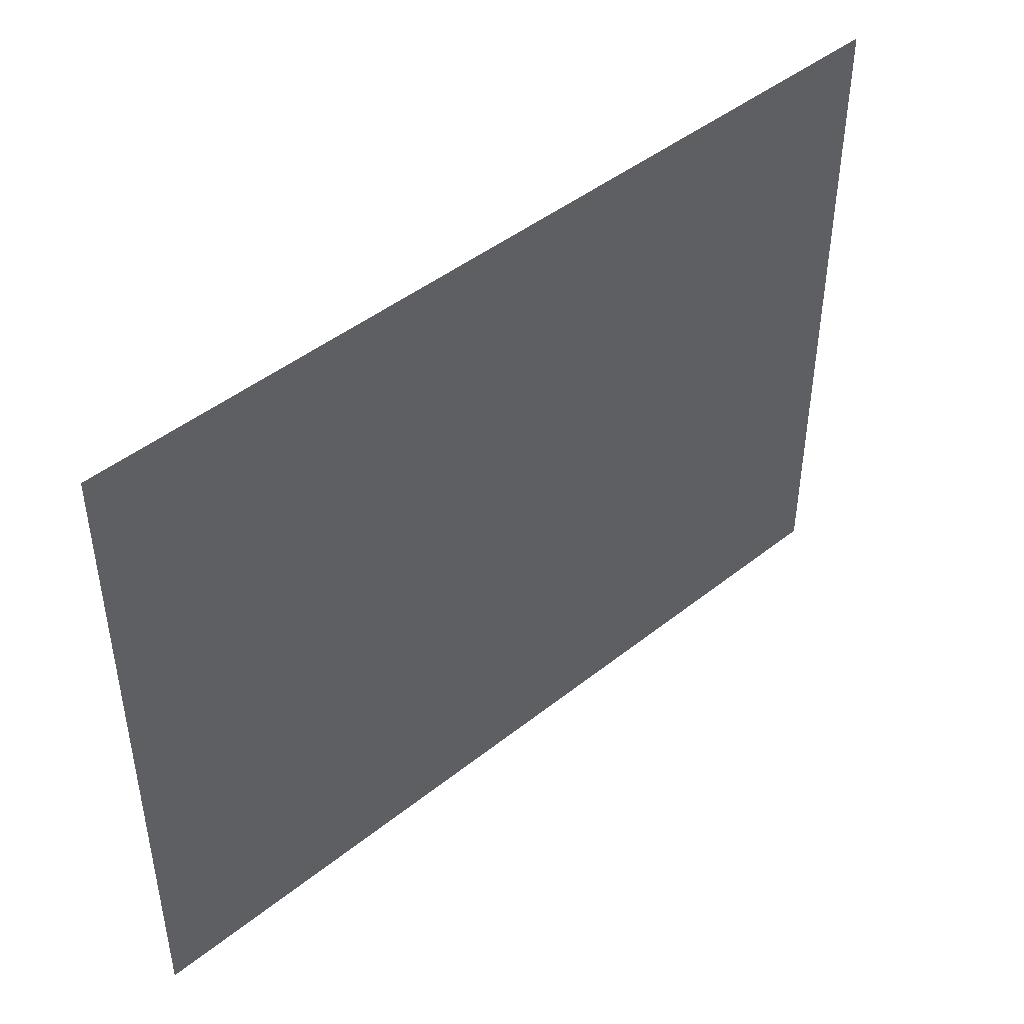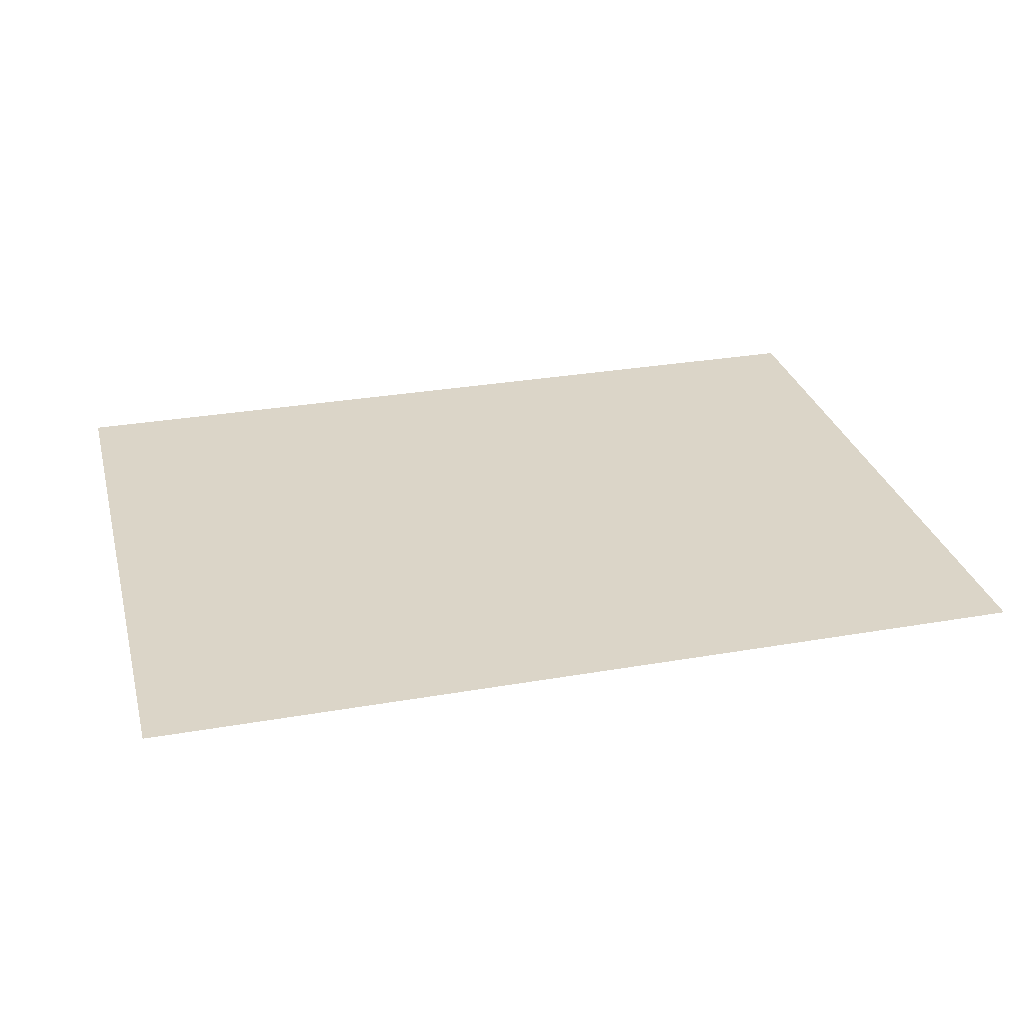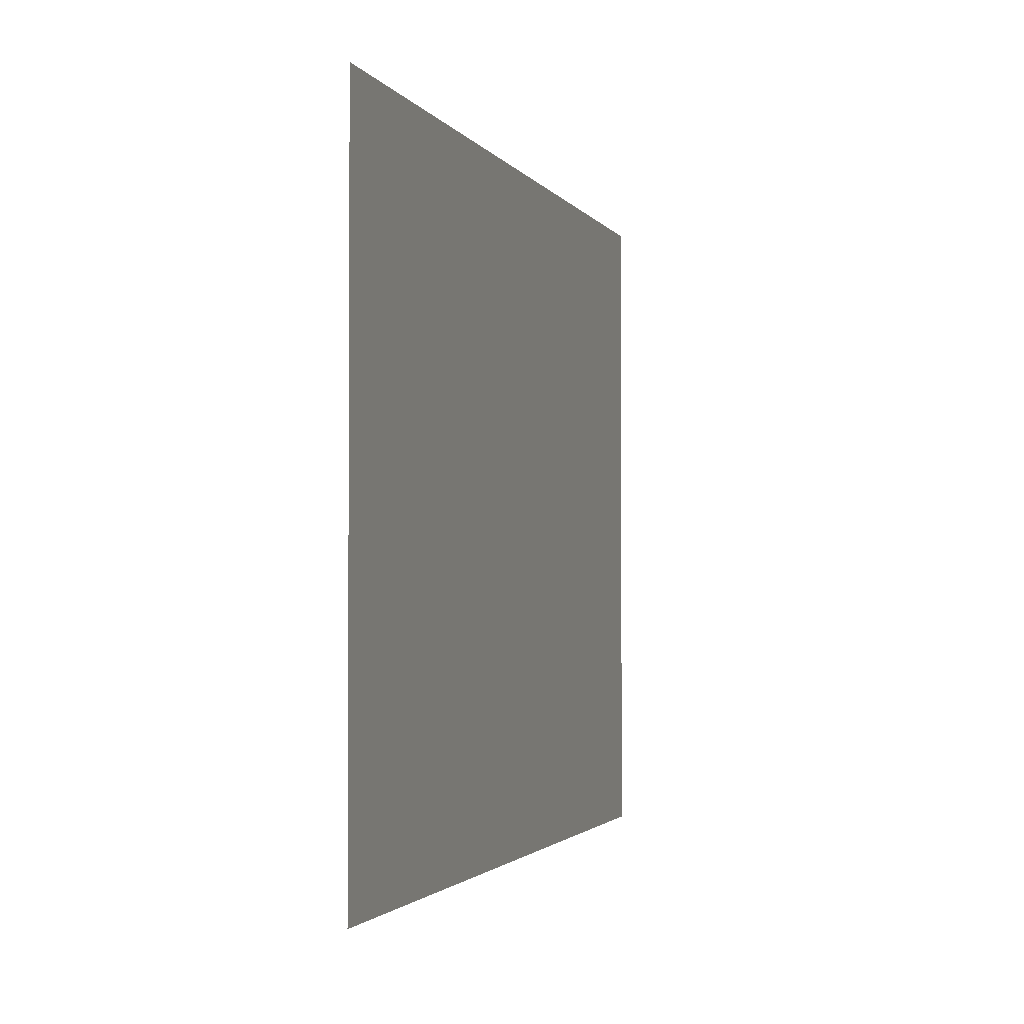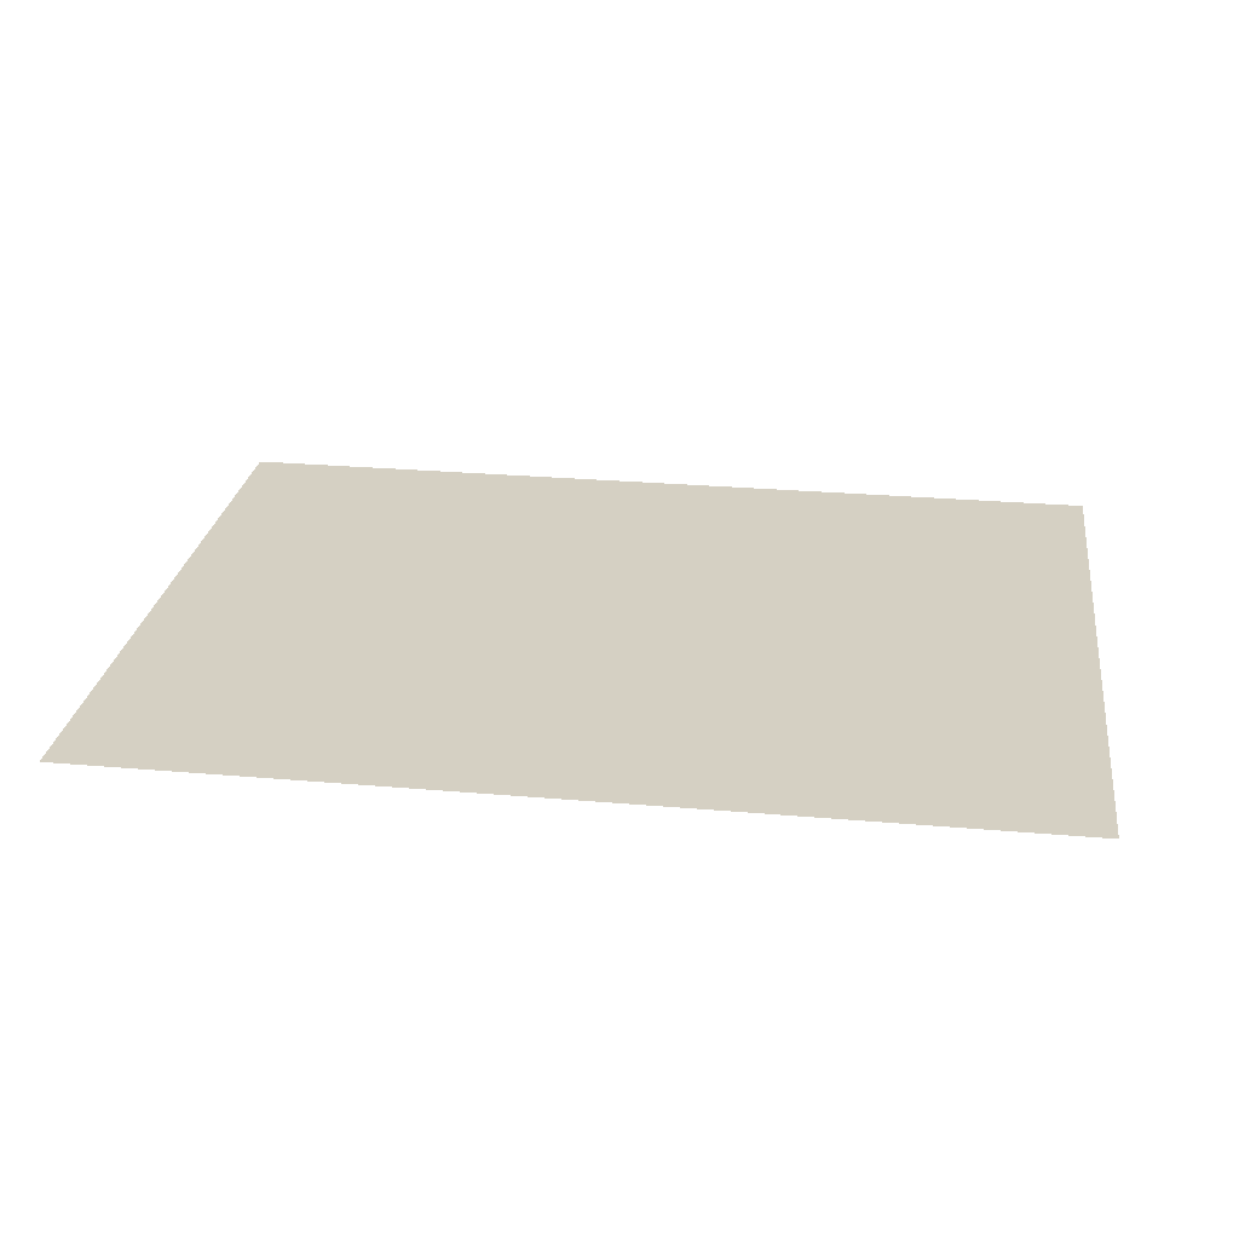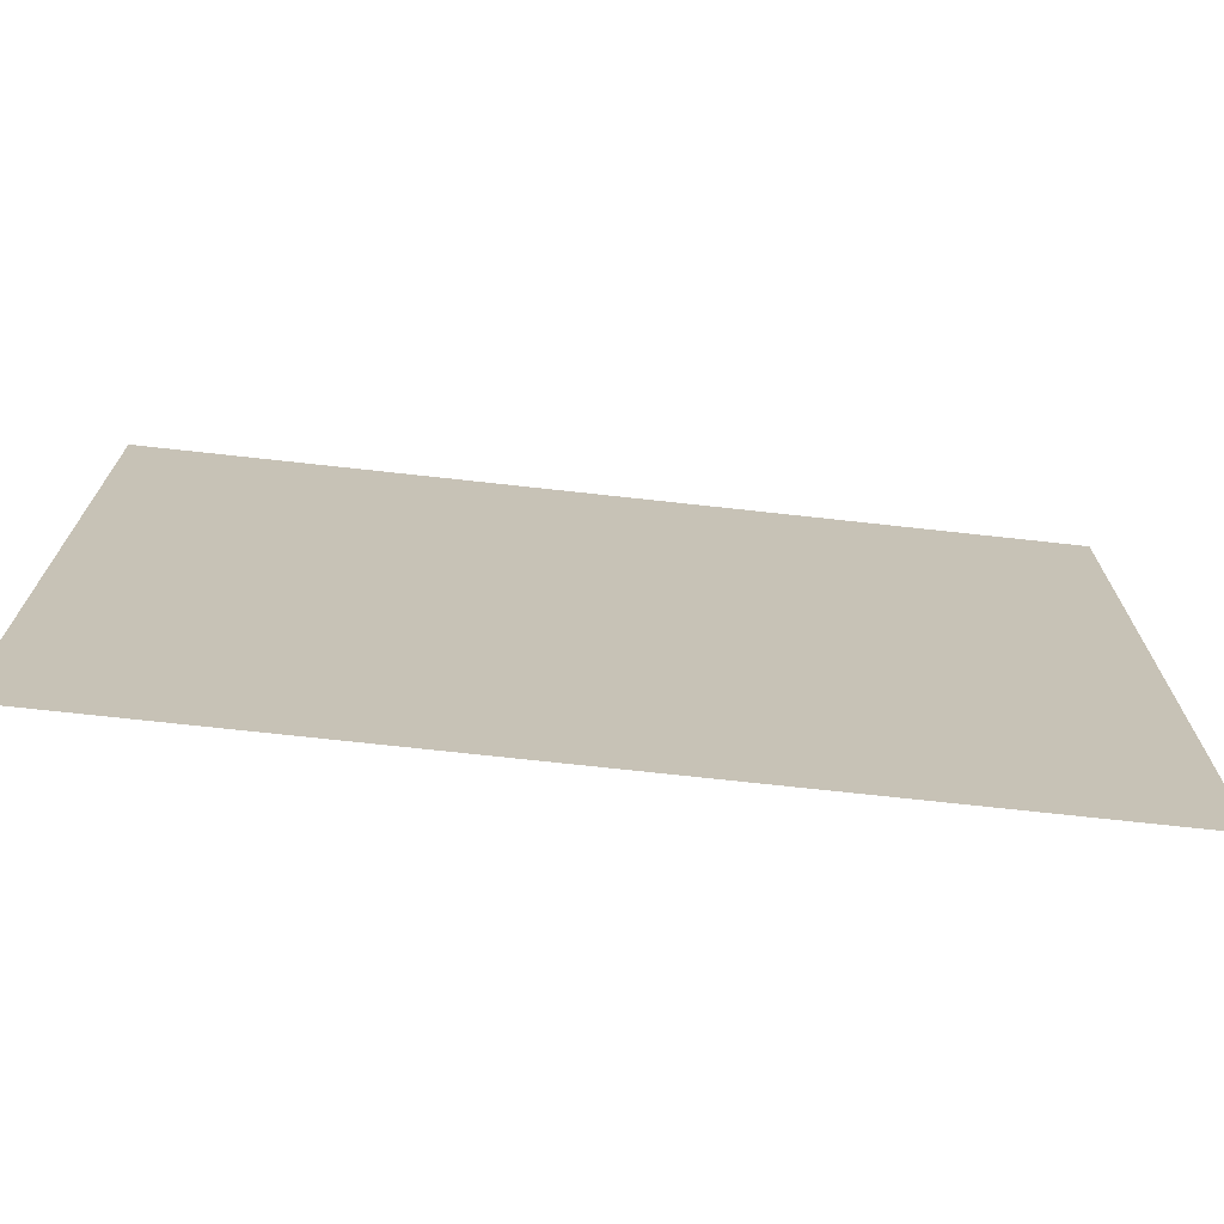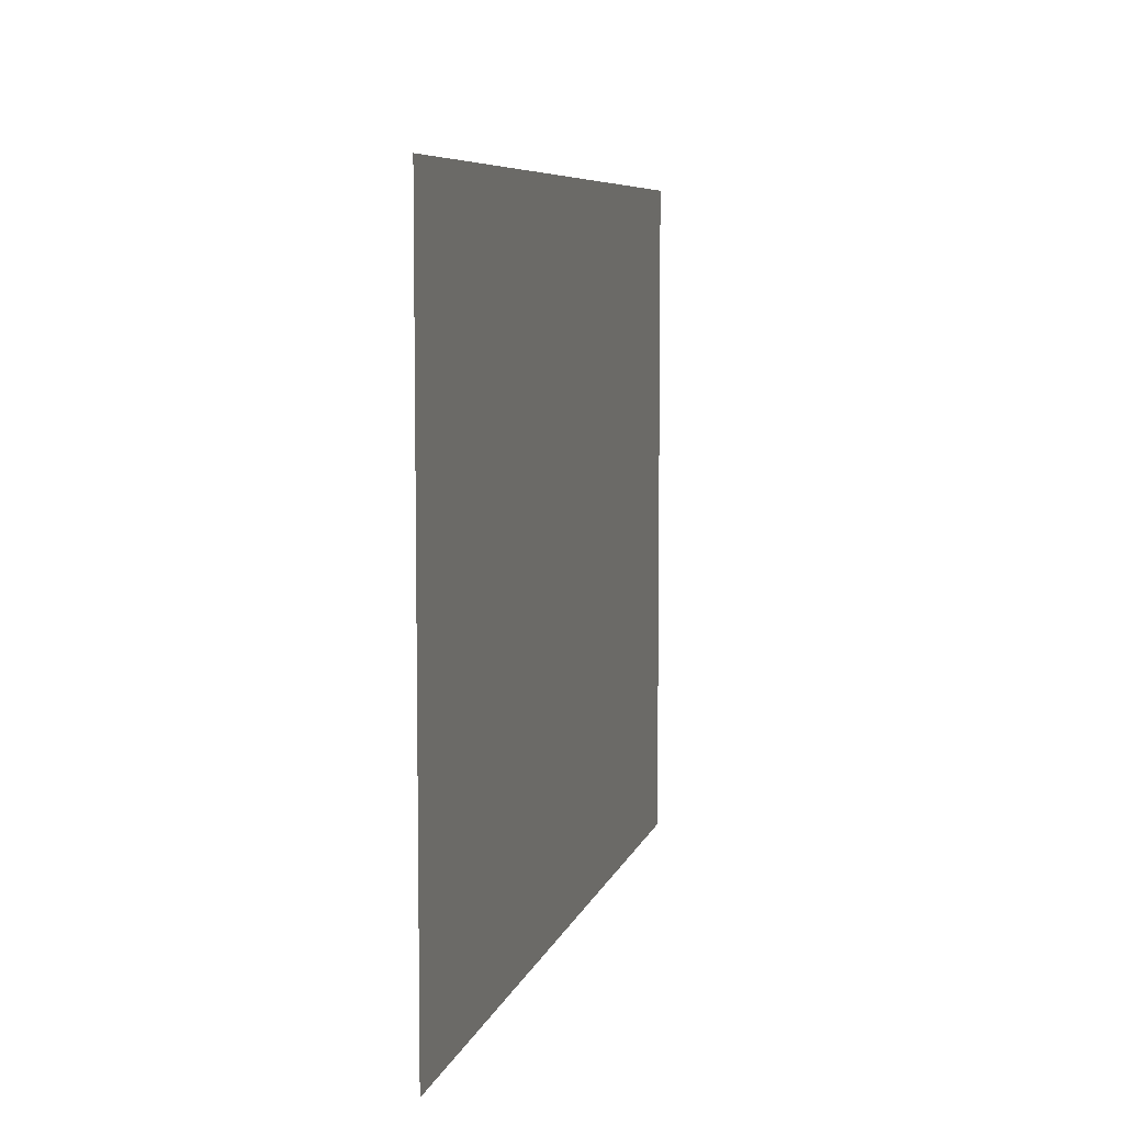
<metadata>
{"format":"obj","ext":"obj","renderer":"f3d","projection":"perspective","resolution":1024,"background":"white","views":[{"elev":45.1,"azim":-42.7,"up":"+Y"},{"elev":29.5,"azim":165.6,"up":"+Z"},{"elev":-2.0,"azim":106.4,"up":"+Y"},{"elev":26.3,"azim":-172.1,"up":"+Z"},{"elev":-71.3,"azim":-6.3,"up":"+Y"},{"elev":6.9,"azim":103.2,"up":"+Y"}]}
</metadata>
<code>
o Sitio_Amoreza_arroio_10
v 19.22 0.9972 7.338
v 17.89 0.9972 7.338
v 19.22 1.997 7.338
v 17.89 1.997 7.338
f 1 2 4 3

</code>
